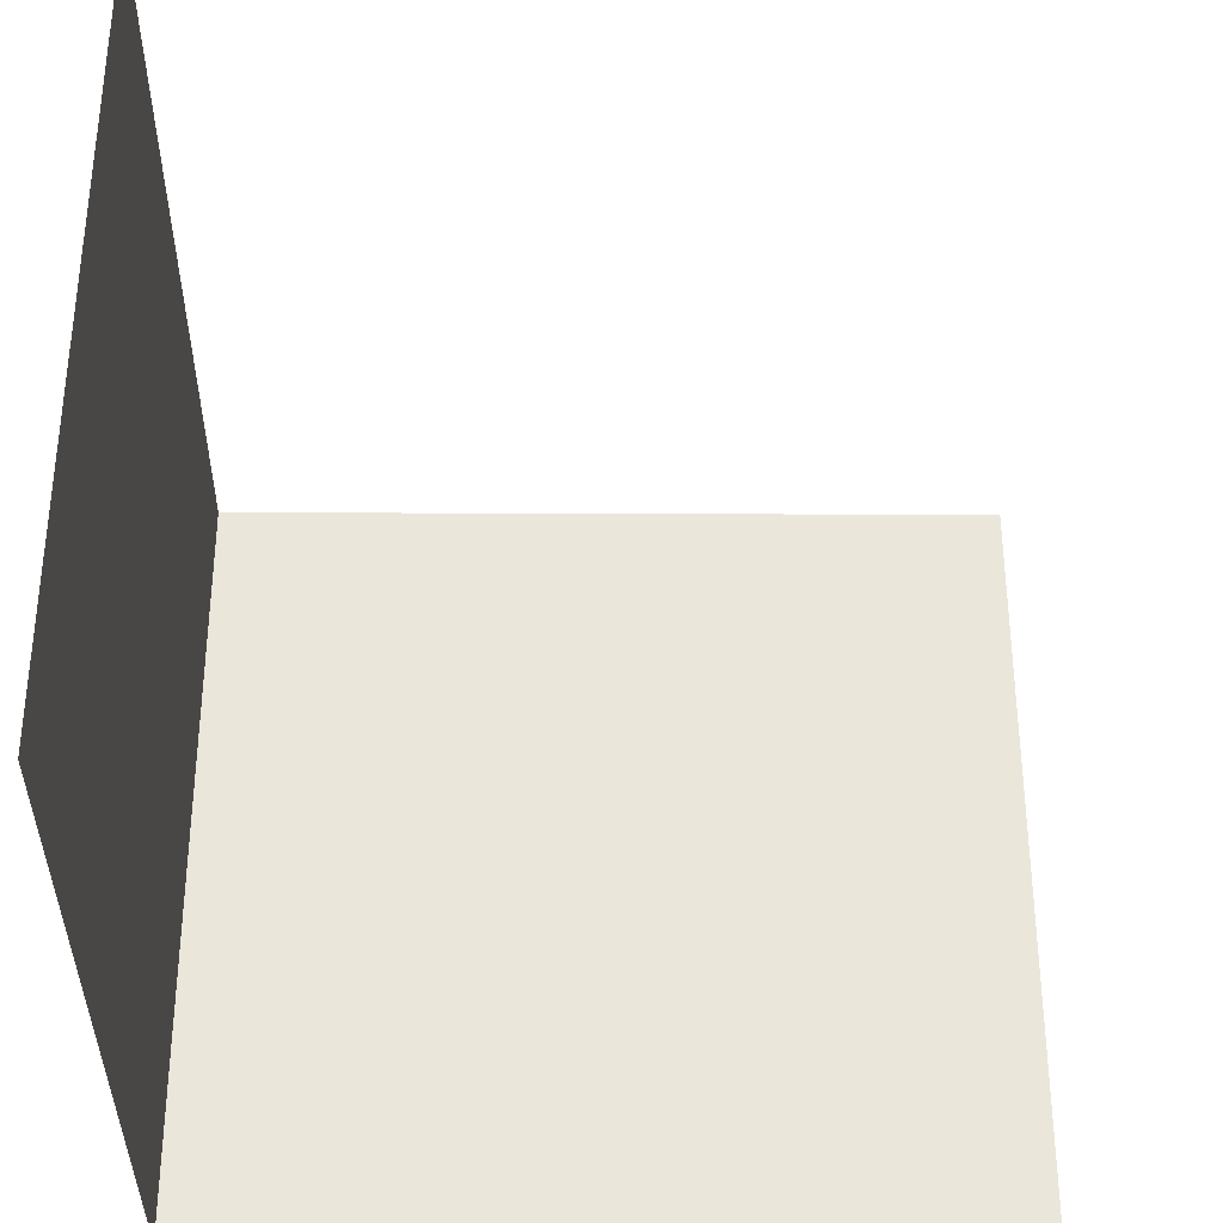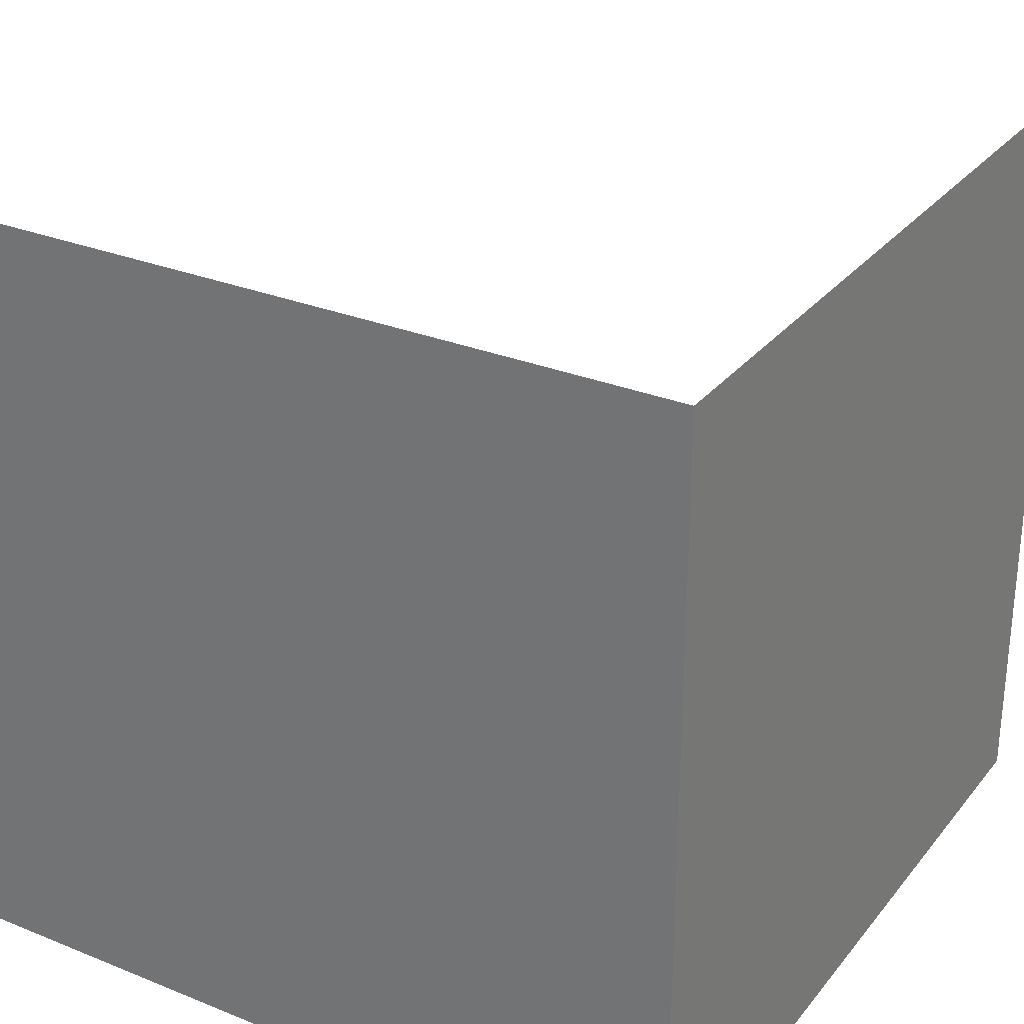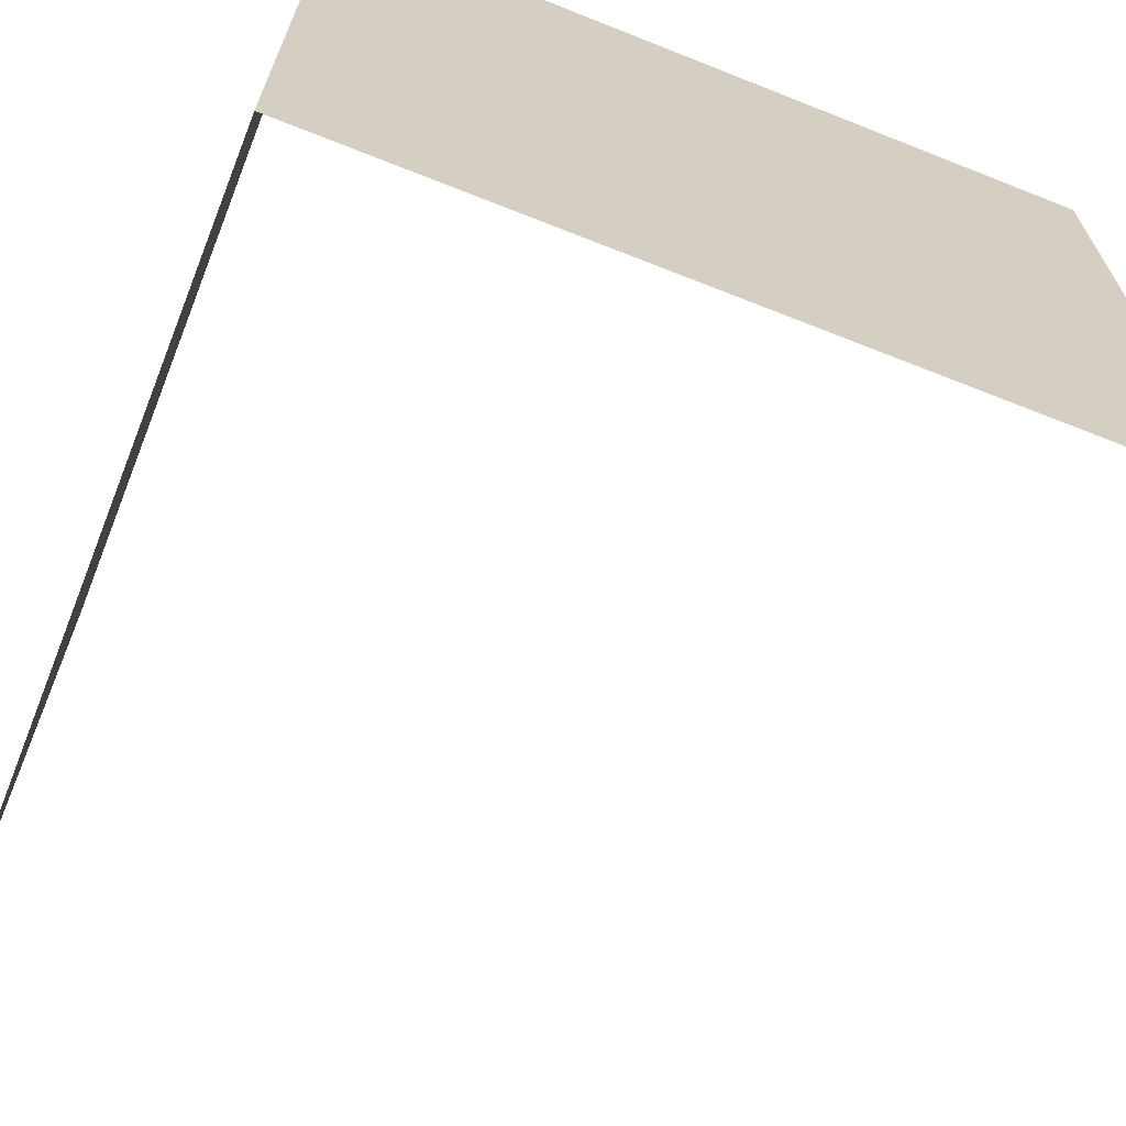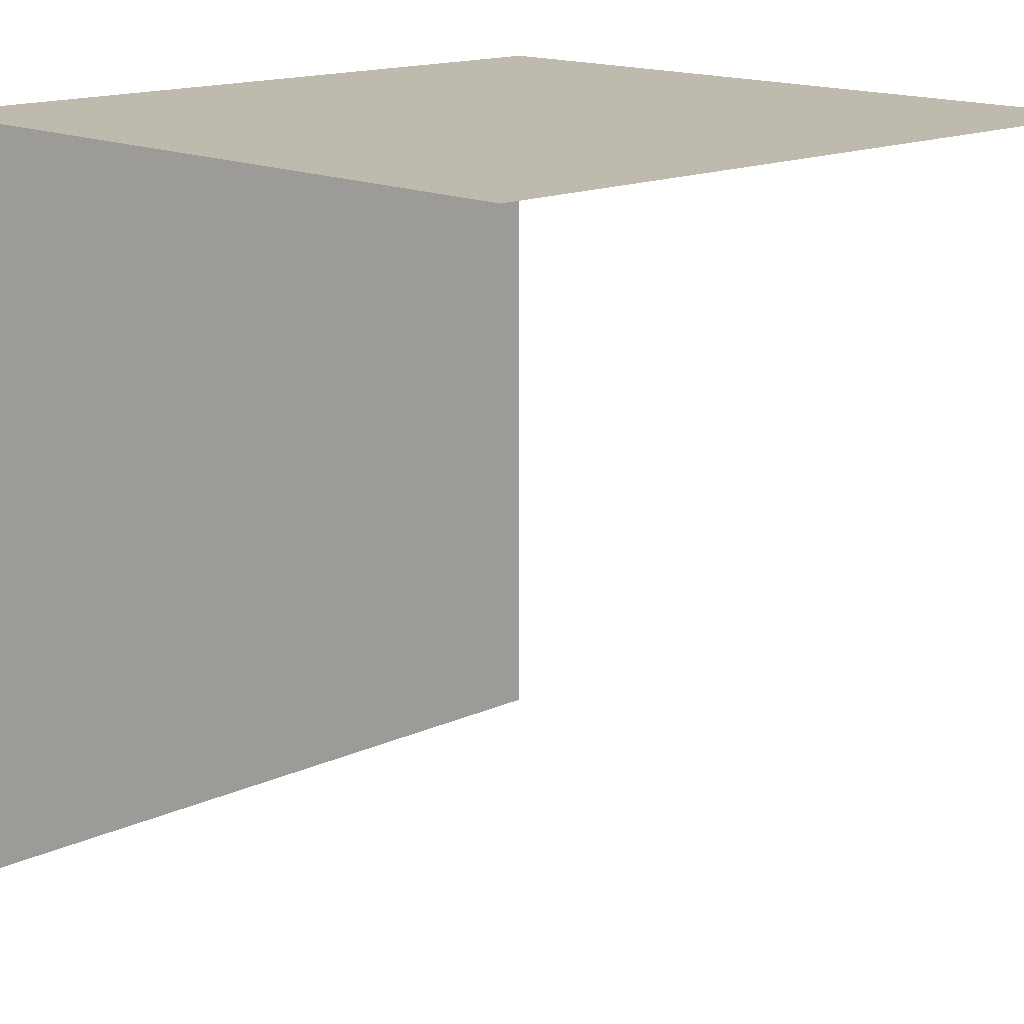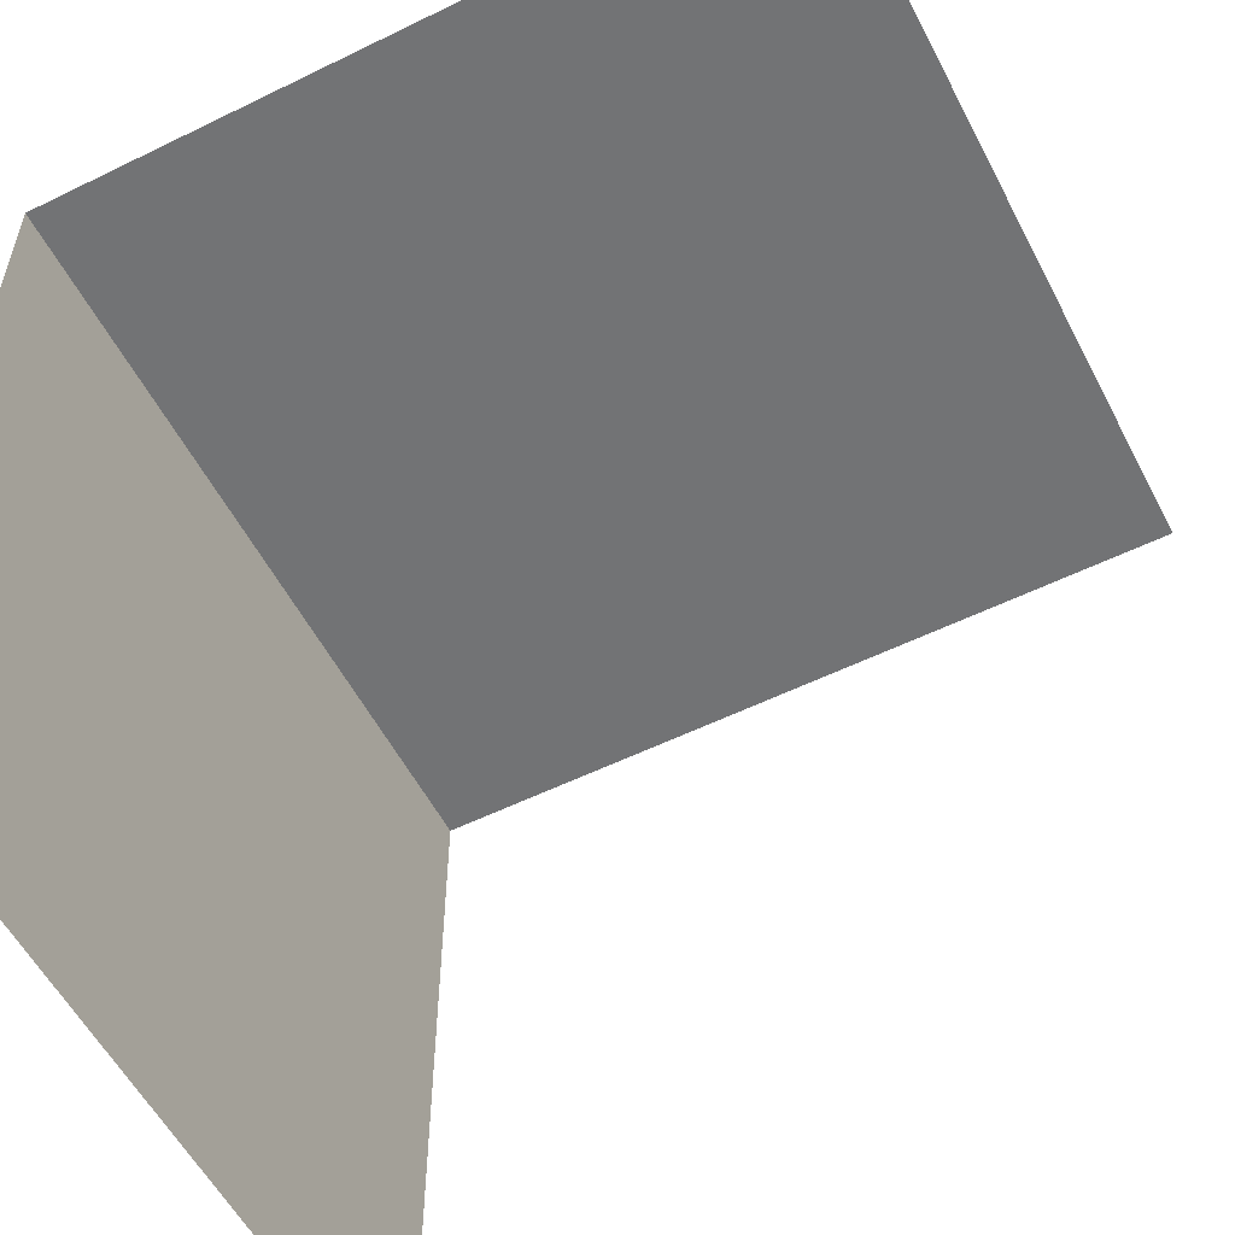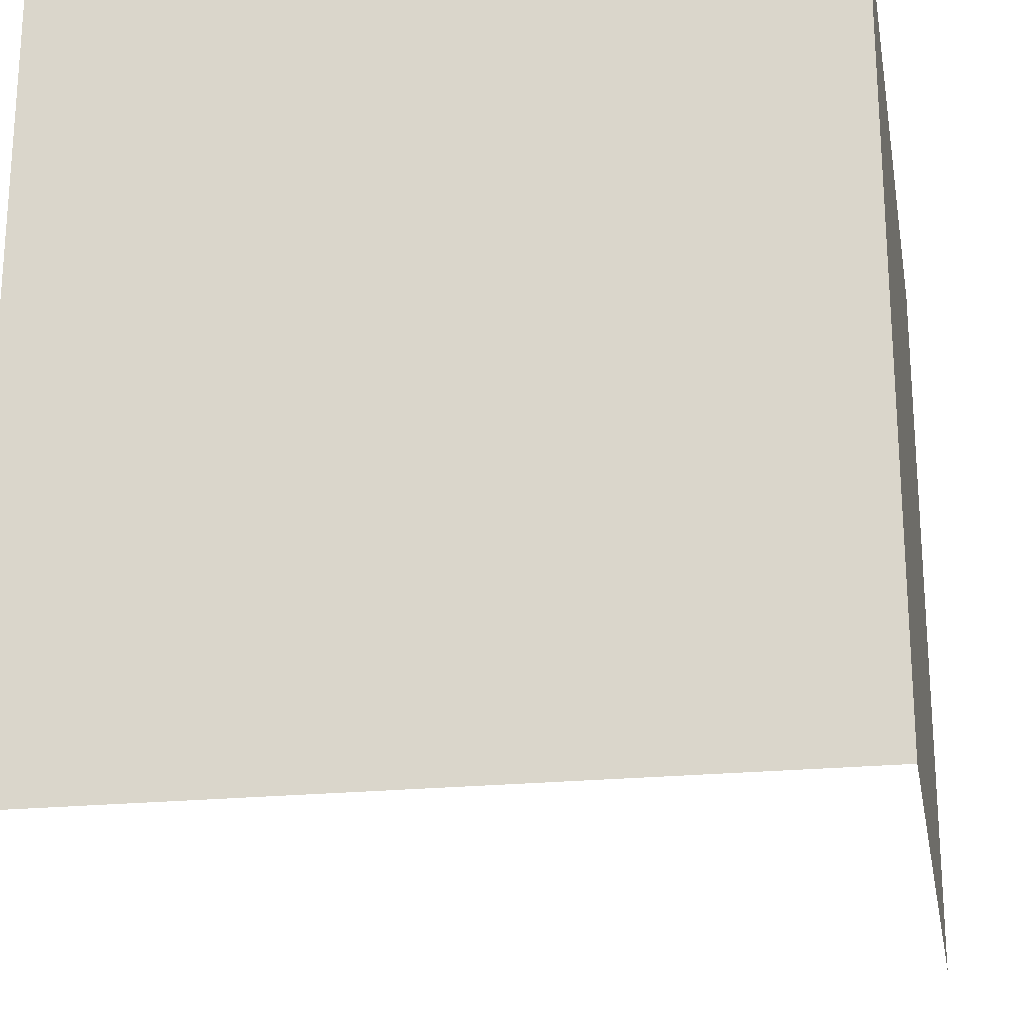
<metadata>
{"format":"obj","ext":"obj","renderer":"f3d","projection":"perspective","resolution":1024,"background":"white","views":[{"elev":-34.8,"azim":89.7,"up":"+Y"},{"elev":29.3,"azim":-59.1,"up":"+Y"},{"elev":-67.6,"azim":-21.7,"up":"+Y"},{"elev":15.4,"azim":45.9,"up":"+Z"},{"elev":-55.8,"azim":27.2,"up":"+Z"},{"elev":-21.7,"azim":-79.6,"up":"+Y"}]}
</metadata>
<code>
v  2400 400 -2100
v  2400 9.77e-14 -2100
v  2400 2.98e-05 -1700
v  2400 400 -1700
v  2800 -1.748e-05 -1700
v  2800 400 -1700
g Cube.353
f 1 2 3 4
f 3 5 6 4

</code>
